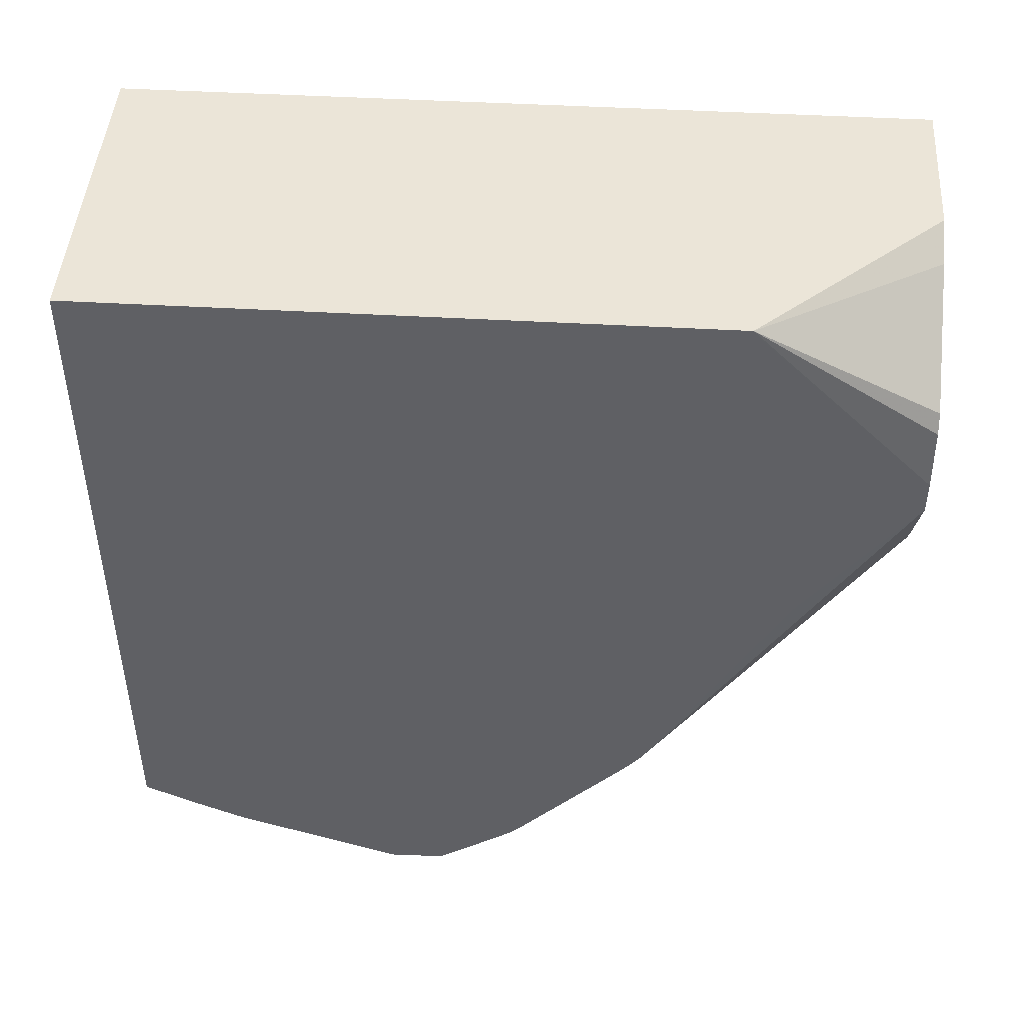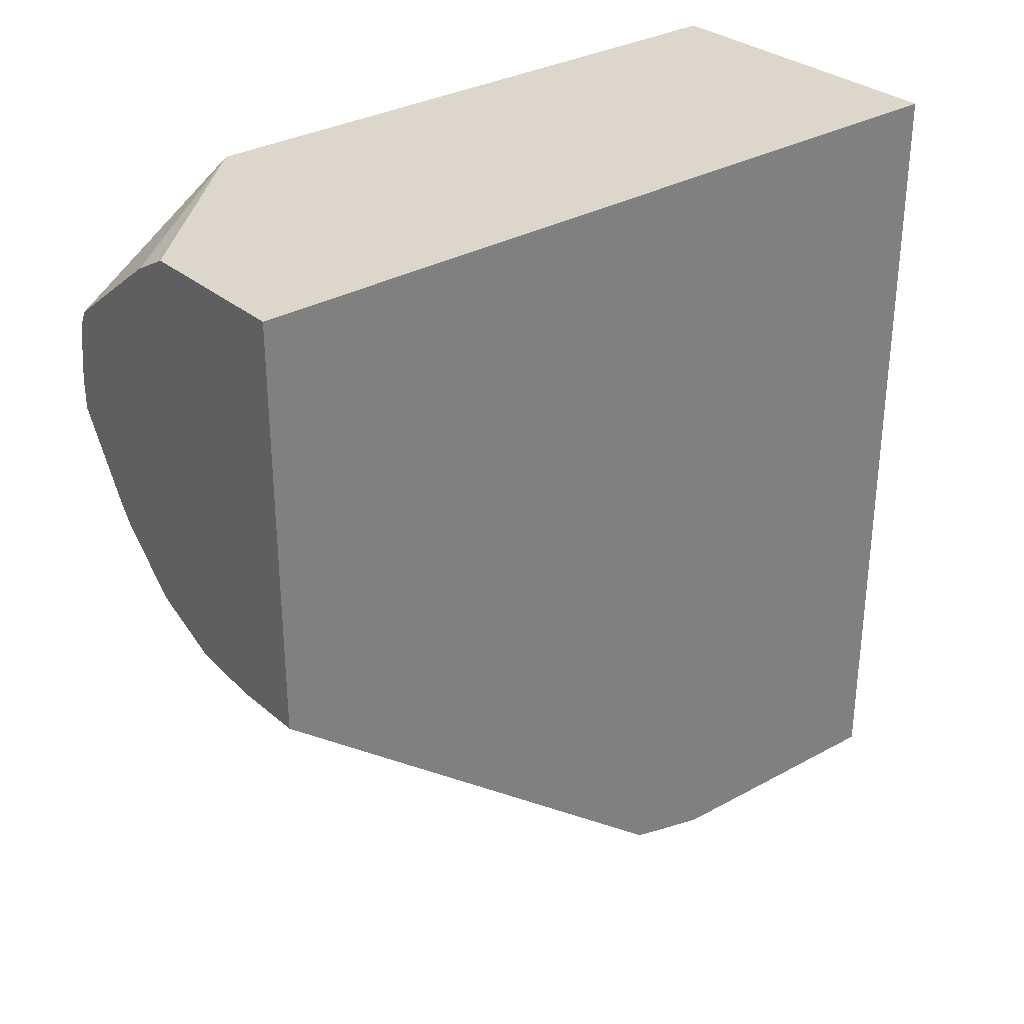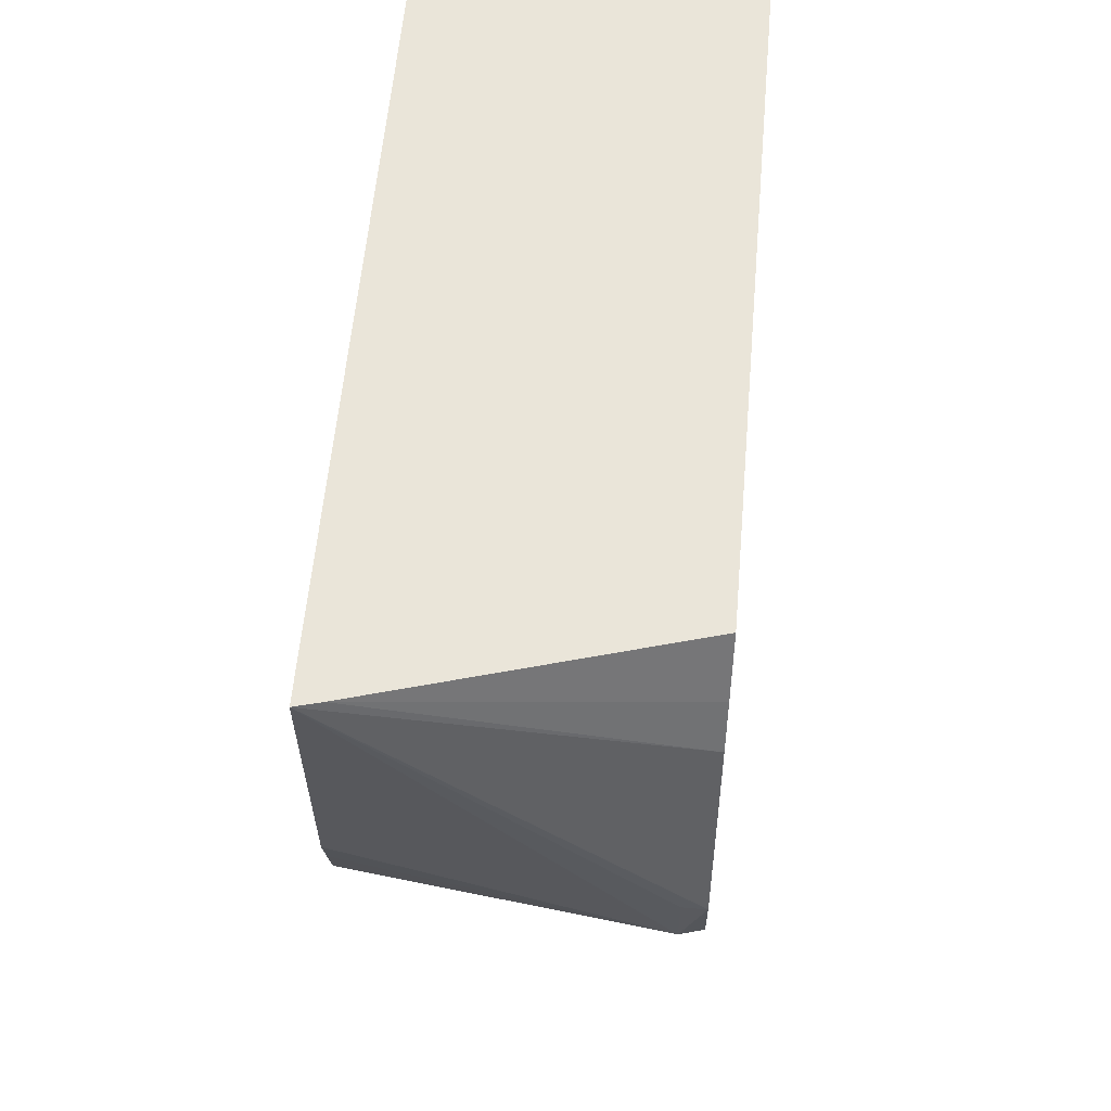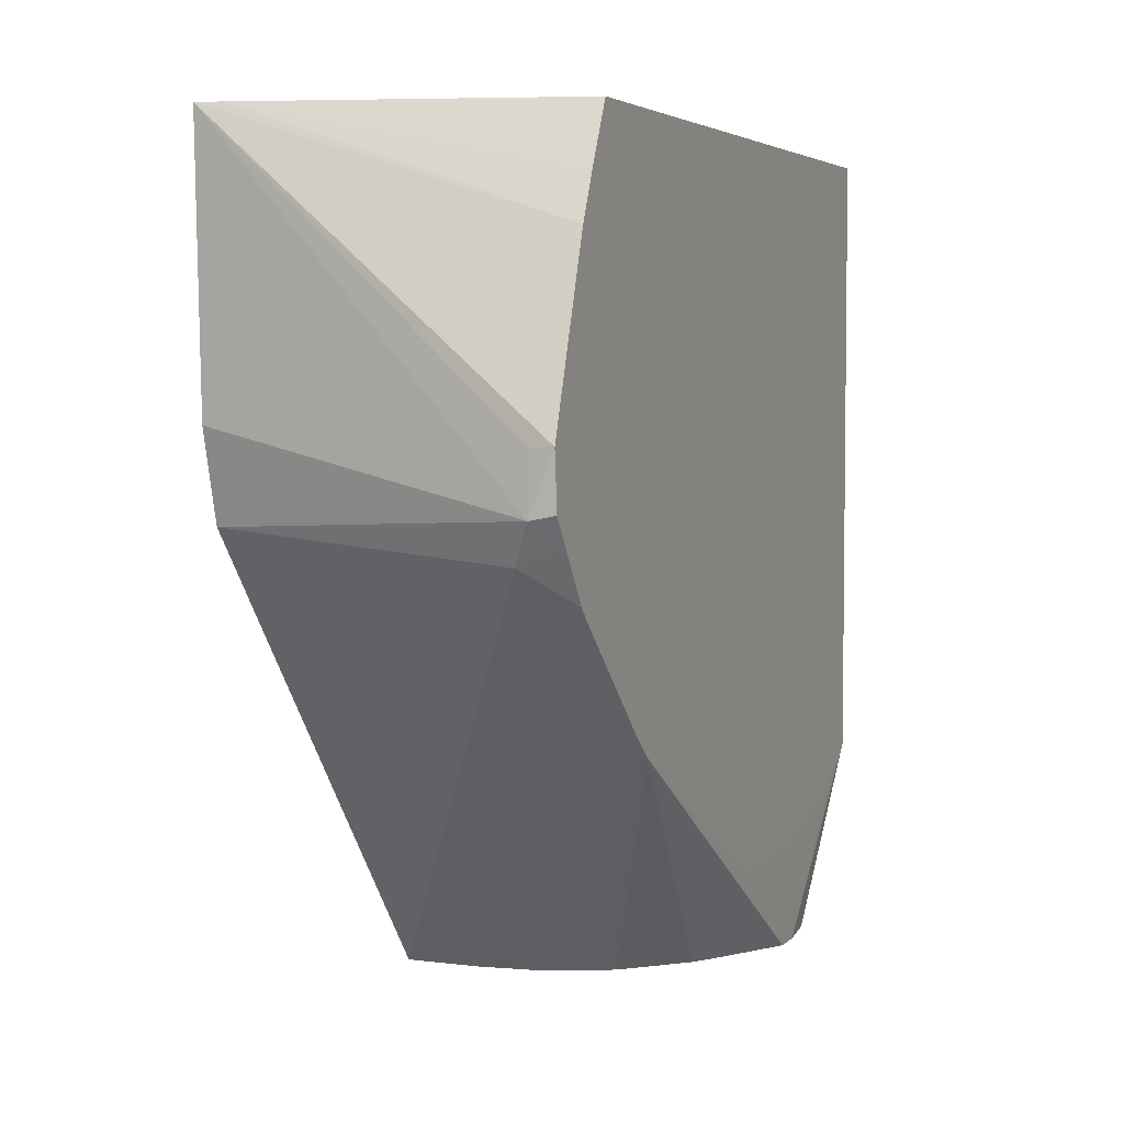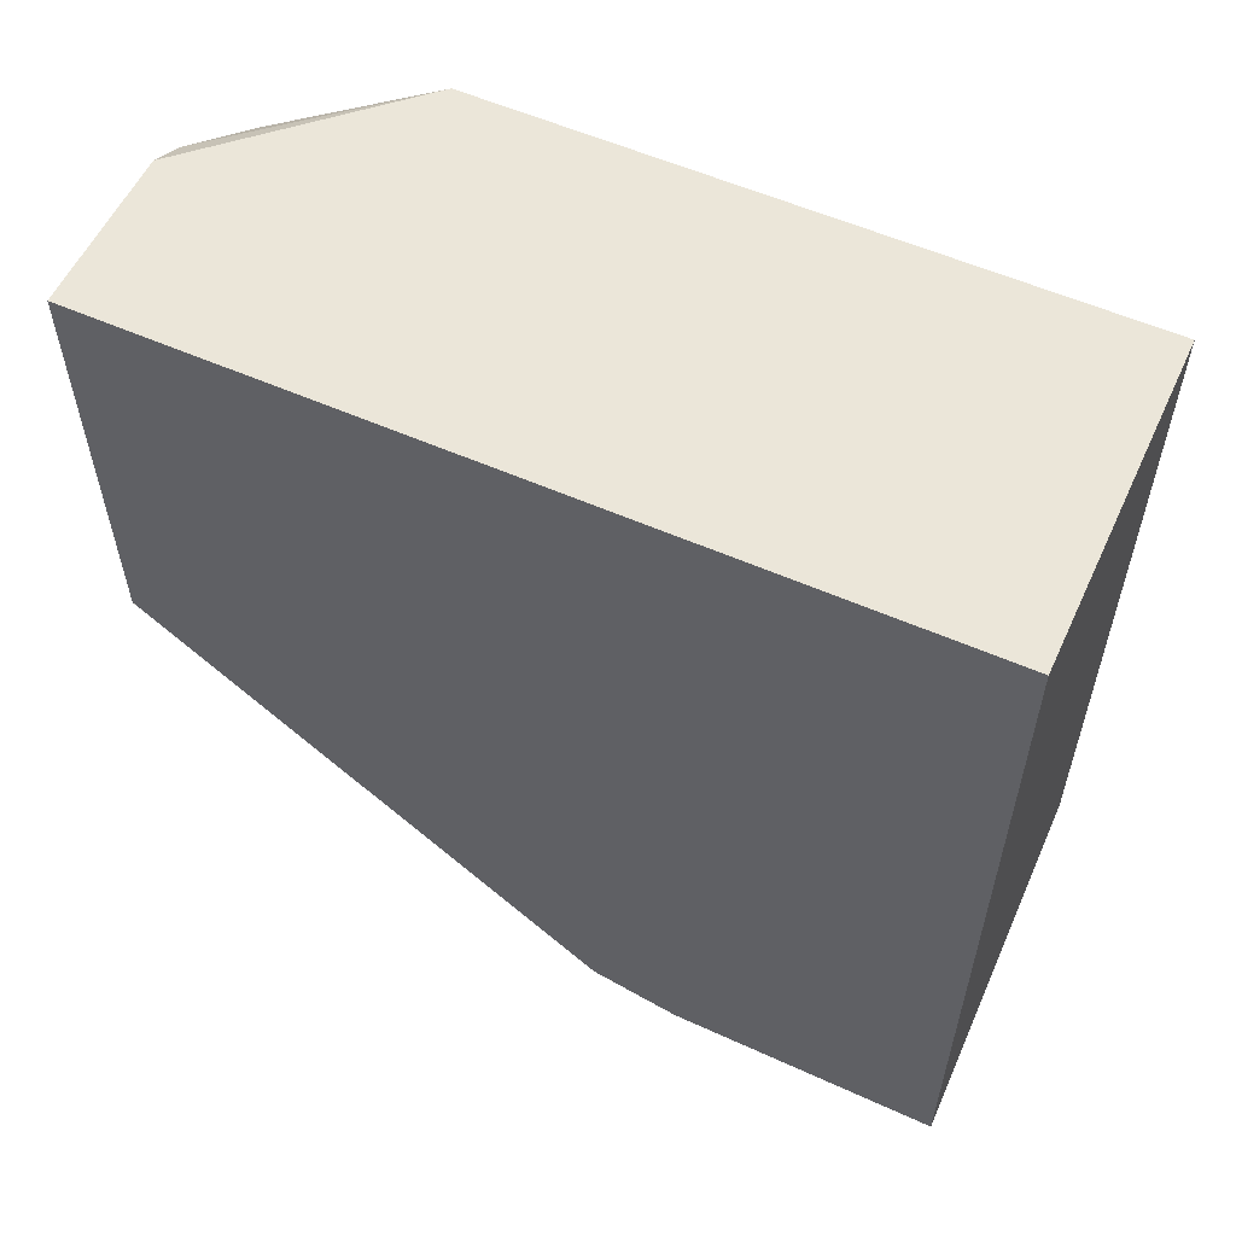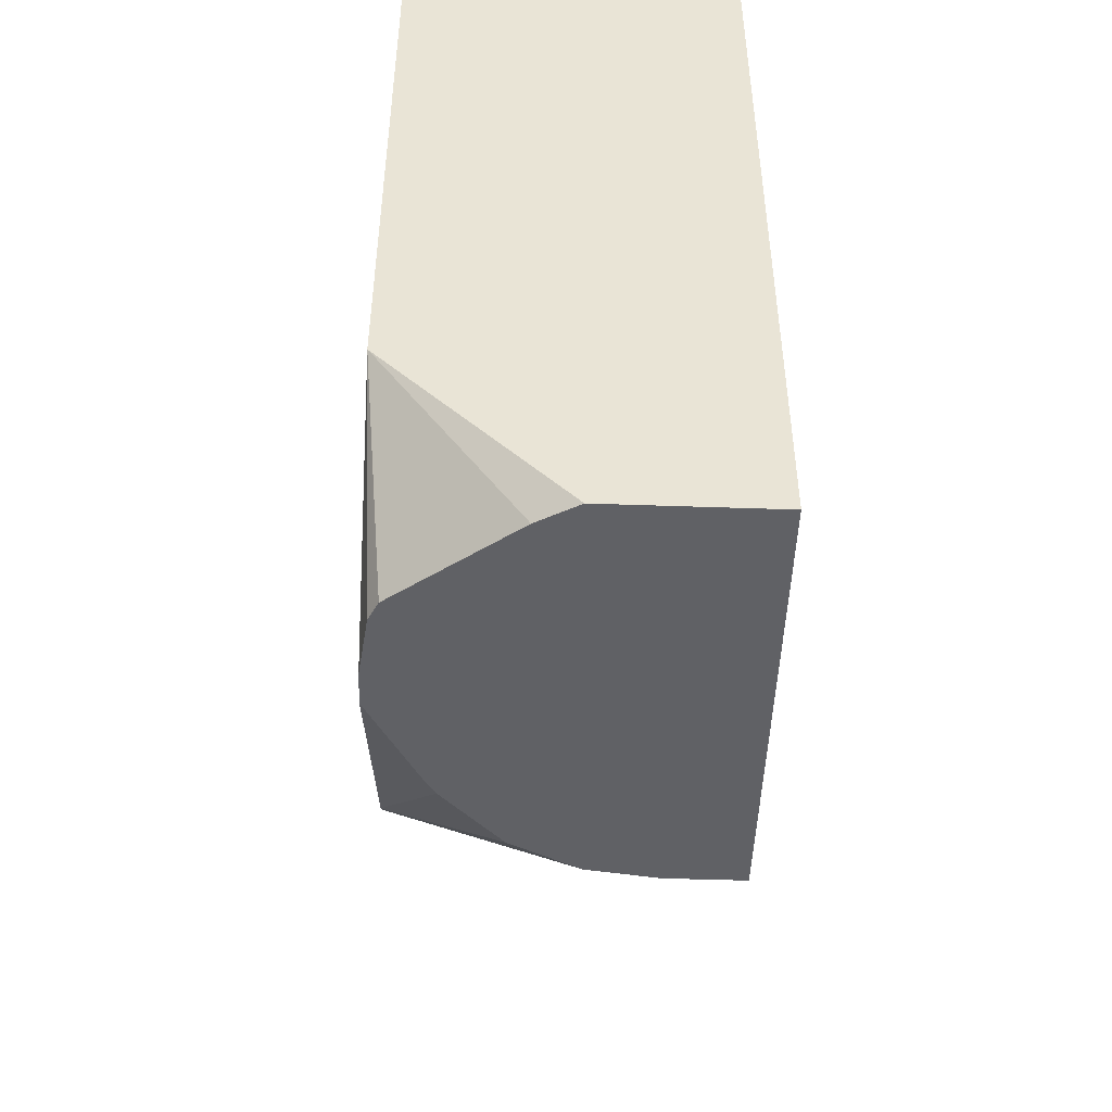
<metadata>
{"format":"obj","ext":"obj","renderer":"f3d","projection":"perspective","resolution":1024,"background":"white","views":[{"elev":45.7,"azim":-86.2,"up":"+Z"},{"elev":30.8,"azim":50.3,"up":"+Z"},{"elev":58.3,"azim":-175.0,"up":"+Y"},{"elev":4.3,"azim":-157.5,"up":"+Y"},{"elev":56.7,"azim":114.7,"up":"+Z"},{"elev":-48.3,"azim":-2.2,"up":"+Y"}]}
</metadata>
<code>
v -0.5763 -0.3718 -0.4459
v -0.5526 -0.3718 -0.4459
v -0.5977 -0.3718 -0.4431
v -0.6573 -0.2499 -0.554
v -0.6438 -0.2352 -0.5695
v -0.5526 -0.3718 -0.3136
v -0.5526 -0.2273 -0.5616
v -0.6187 -0.3718 -0.433
v -0.6573 -0.2859 -0.5163
v -0.6573 -0.2457 -0.5579
v -0.6573 -0.2325 -0.5668
v -0.6573 -0.2302 -0.5683
v -0.65 -0.2228 -0.5757
v -0.5526 -0.1149 -0.3136
v -0.6033 -0.3718 -0.3136
v -0.5526 -0.2126 -0.5654
v -0.6373 -0.3718 -0.4145
v -0.6573 -0.2914 -0.5095
v -0.6573 -0.2214 -0.5742
v -0.6573 -0.2043 -0.5757
v -0.65 -0.2043 -0.5757
v -0.5526 -0.1149 -0.5714
v -0.5526 -0.1998 -0.5686
v -0.6573 -0.1149 -0.3136
v -0.6156 -0.3718 -0.3204
v -0.6573 -0.3148 -0.3136
v -0.6412 -0.3718 -0.4085
v -0.6573 -0.3027 -0.4901
v -0.6569 -0.3718 -0.3818
v -0.6573 -0.1486 -0.5571
v -0.5606 -0.1149 -0.5693
v -0.6573 -0.1149 -0.5417
v -0.6516 -0.3718 -0.3471
v -0.6573 -0.3167 -0.3162
v -0.6569 -0.3718 -0.3714
v -0.6545 -0.3718 -0.3529
v -0.6573 -0.3365 -0.4294
v -0.6573 -0.3399 -0.4159
v -0.6573 -0.1338 -0.5506
v -0.6573 -0.3259 -0.3301
v -0.6573 -0.3394 -0.3768
v -0.6573 -0.3399 -0.3787
v -0.6573 -0.3325 -0.3501
f 14 32 24
f 14 31 32
f 14 22 31
f 13 23 16
f 13 22 23
f 13 21 22
f 13 20 21
f 13 19 20
f 7 13 16
f 8 18 9
f 8 17 18
f 6 26 15
f 6 24 26
f 6 14 24
f 5 13 7
f 5 11 12
f 15 26 25
f 12 19 13
f 5 12 13
f 35 40 43
f 18 29 28
f 35 43 41
f 5 10 11
f 35 41 42
f 34 40 35
f 31 39 32
f 30 39 31
f 29 38 37
f 29 42 38
f 29 35 42
f 28 29 37
f 26 36 33
f 26 35 36
f 26 34 35
f 25 26 33
f 22 30 31
f 20 30 22
f 20 22 21
f 18 27 29
f 4 11 10
f 17 27 18
f 4 19 12
f 2 16 23
f 2 7 16
f 2 5 7
f 1 5 2
f 1 4 5
f 1 3 4
f 1 8 3
f 1 17 8
f 1 27 17
f 1 29 27
f 1 35 29
f 1 36 35
f 1 33 36
f 1 25 33
f 1 6 15
f 1 2 6
f 4 12 11
f 2 23 22
f 2 22 14
f 1 15 25
f 3 8 9
f 2 14 6
f 4 20 19
f 4 30 20
f 4 32 39
f 4 24 32
f 4 26 24
f 4 34 26
f 4 40 34
f 4 43 40
f 4 39 30
f 4 42 41
f 3 9 4
f 4 41 43
f 4 9 18
f 4 10 5
f 4 28 37
f 4 37 38
f 4 18 28
f 4 38 42

</code>
